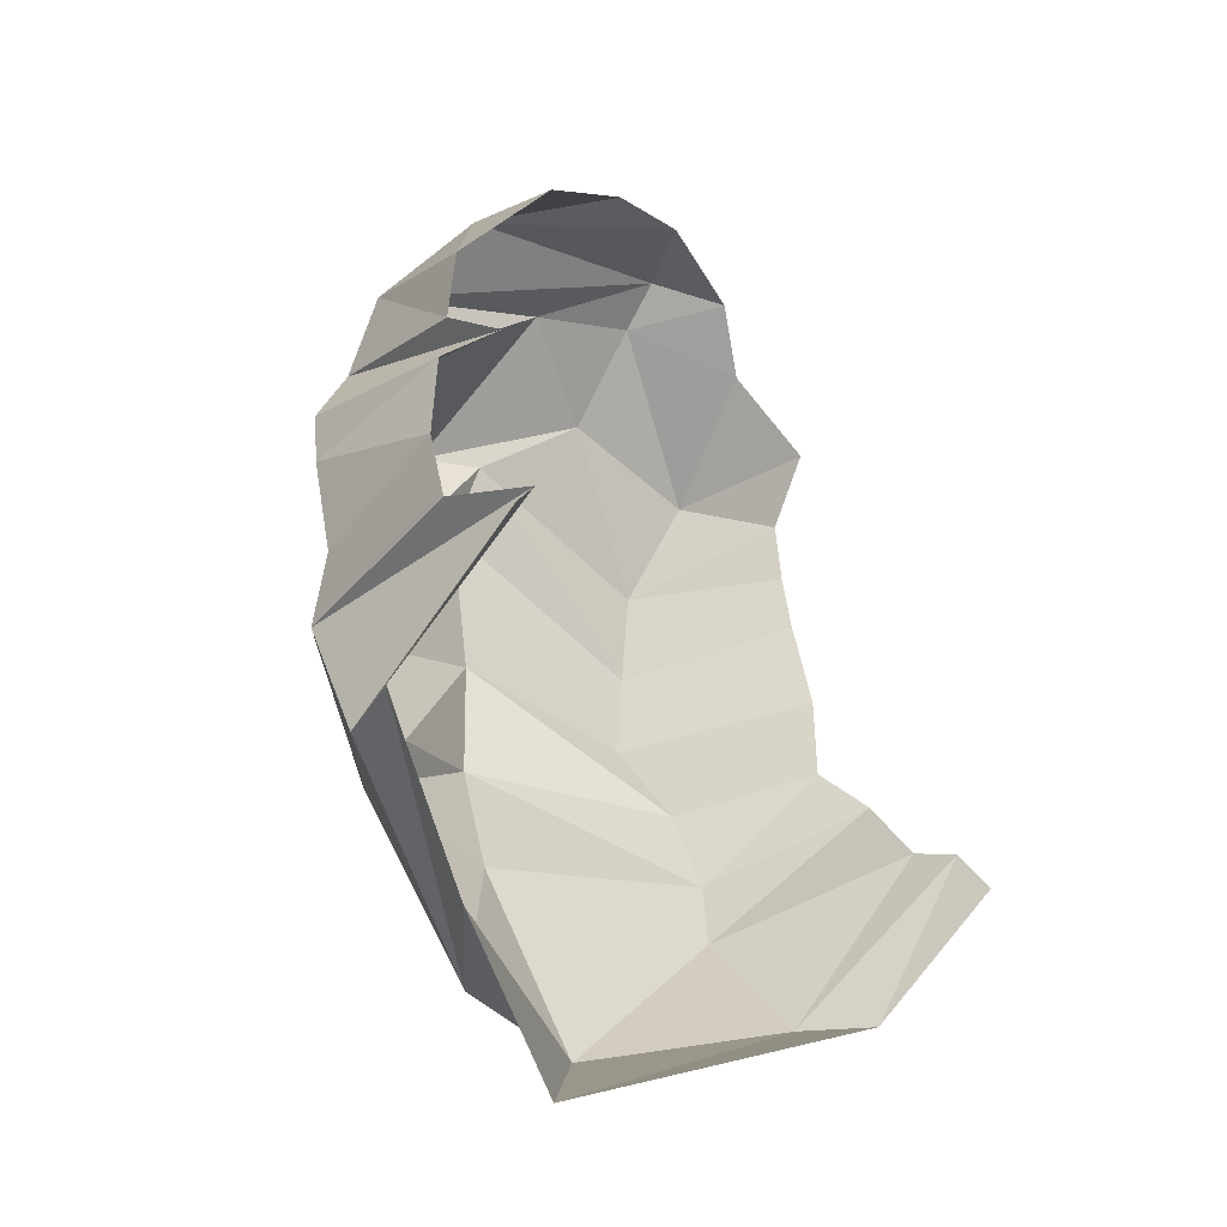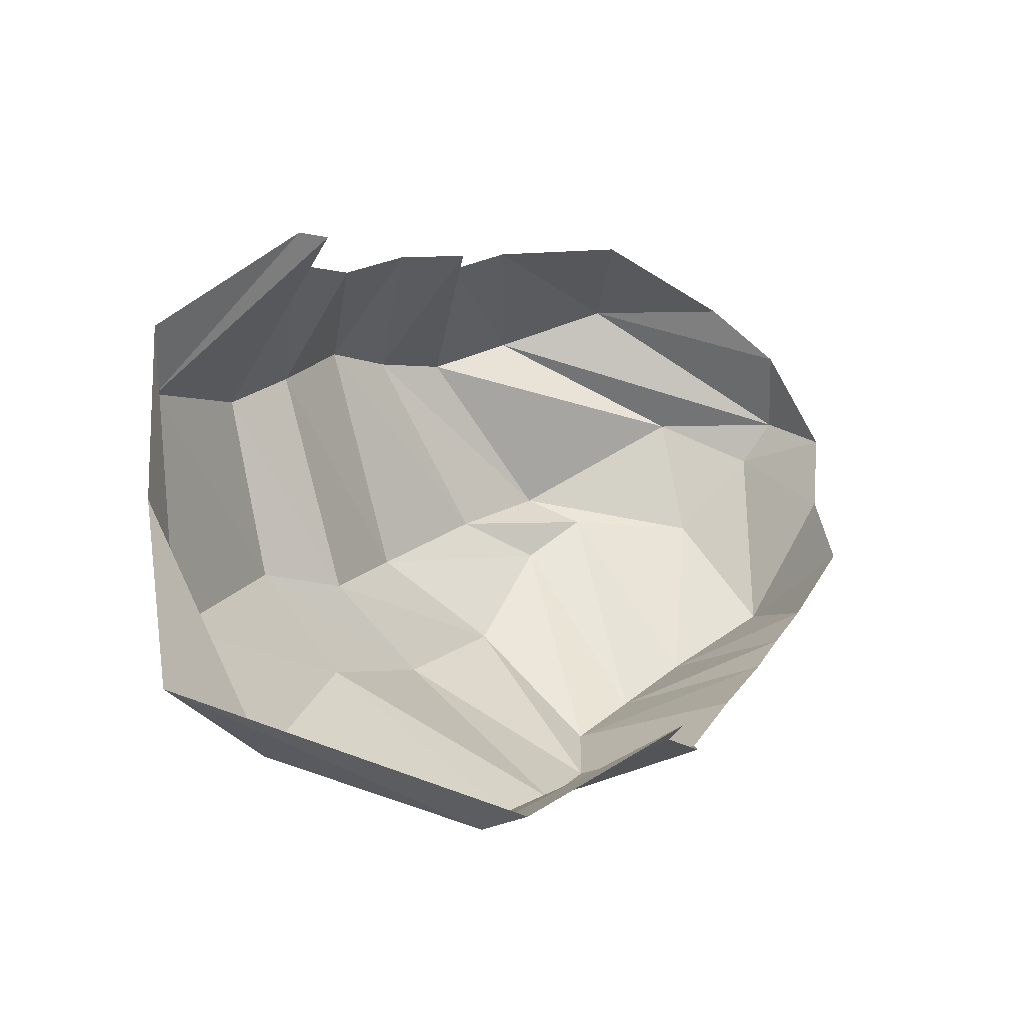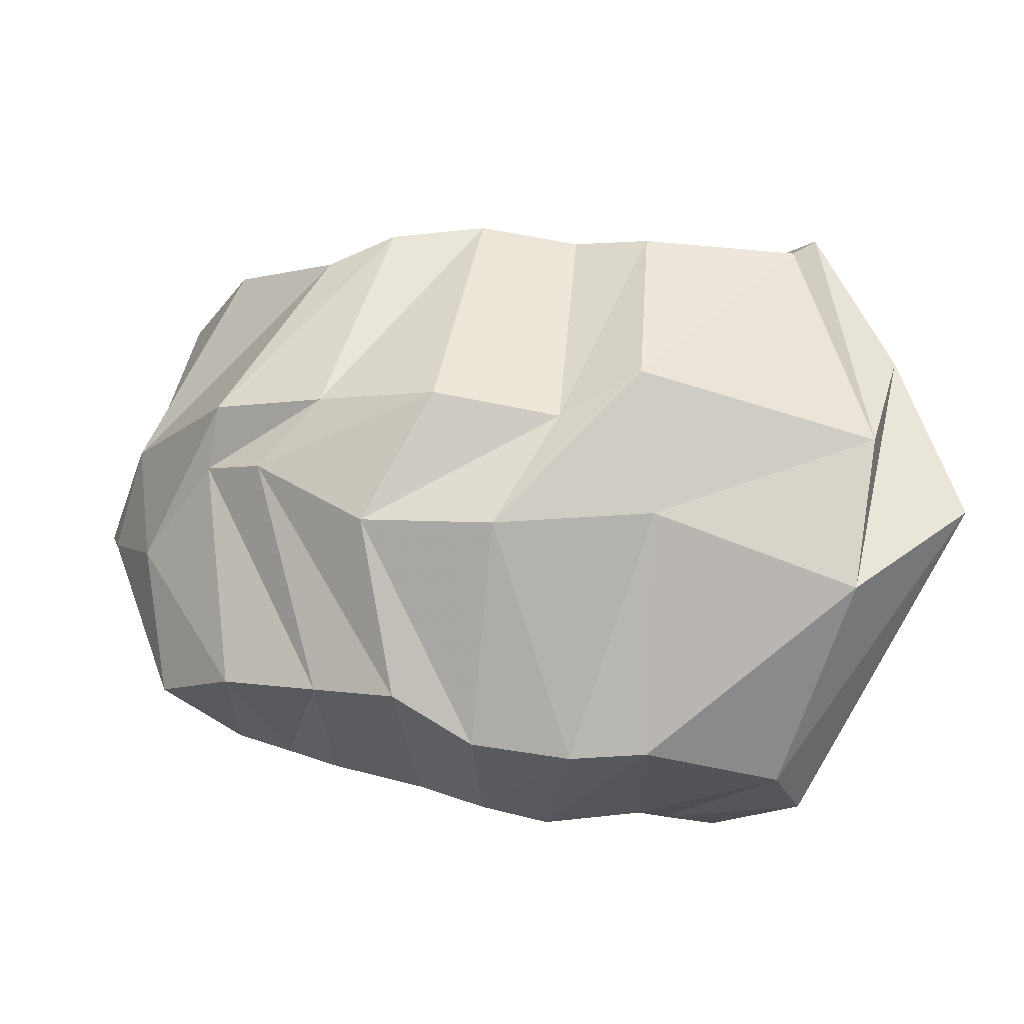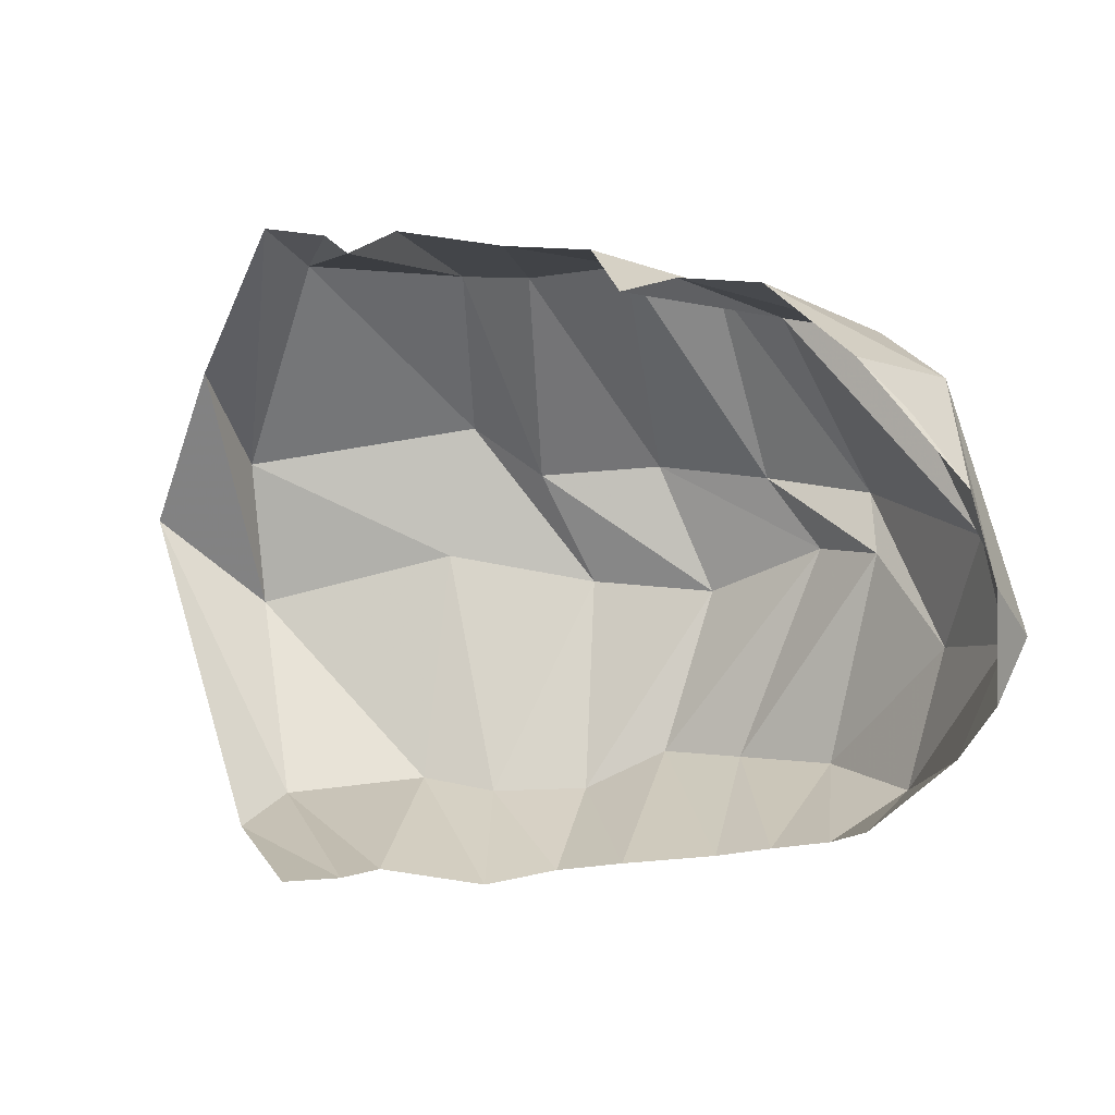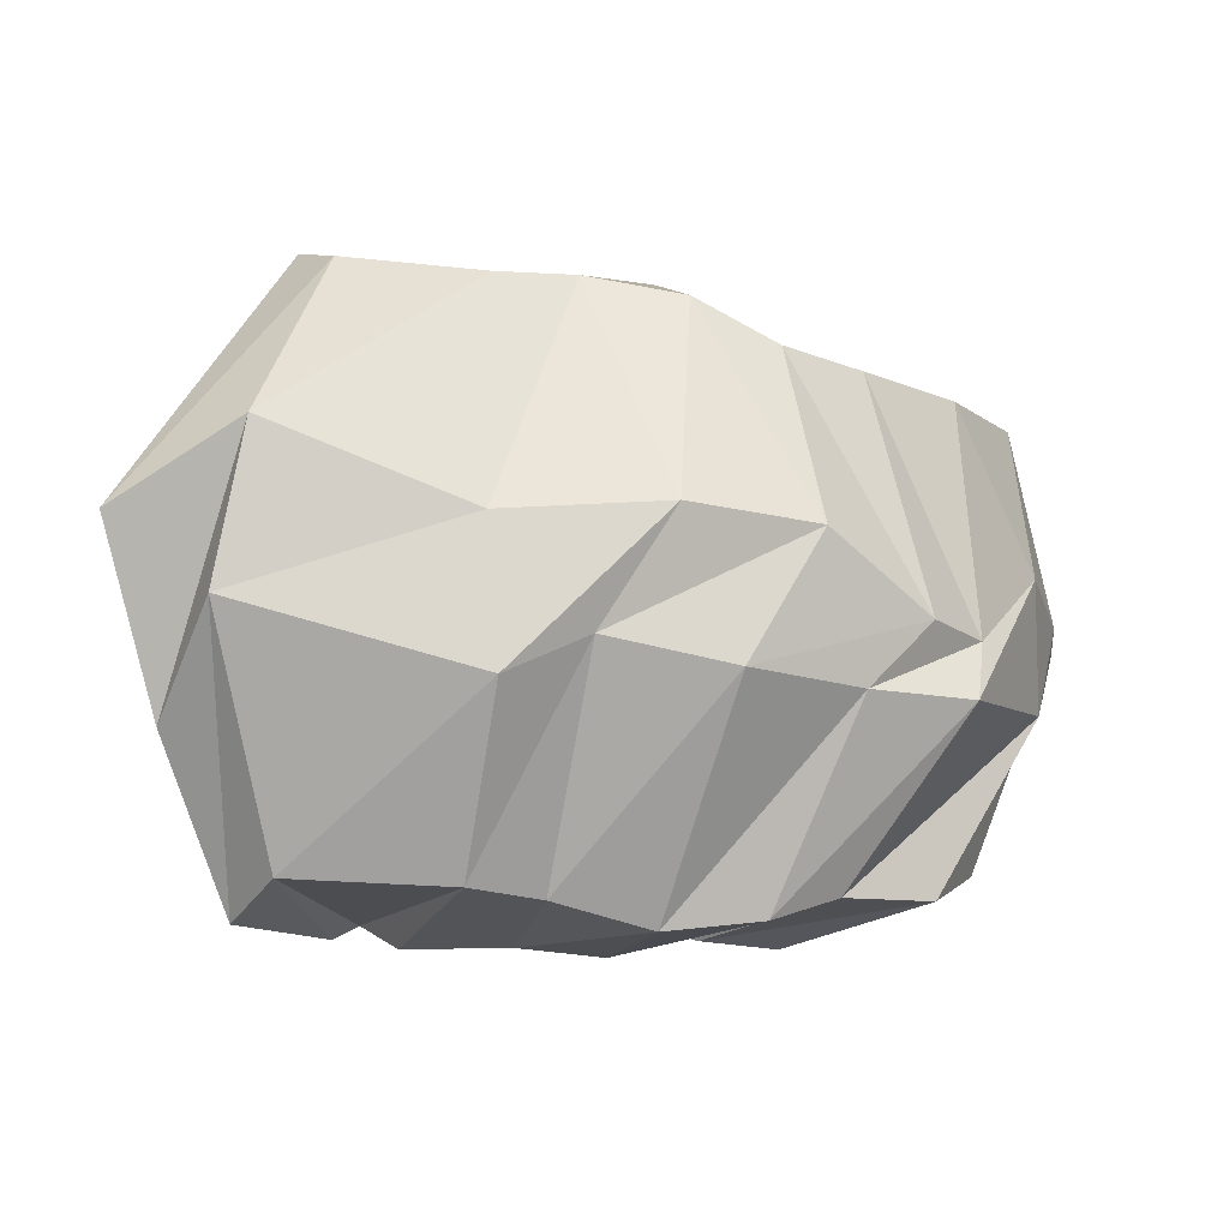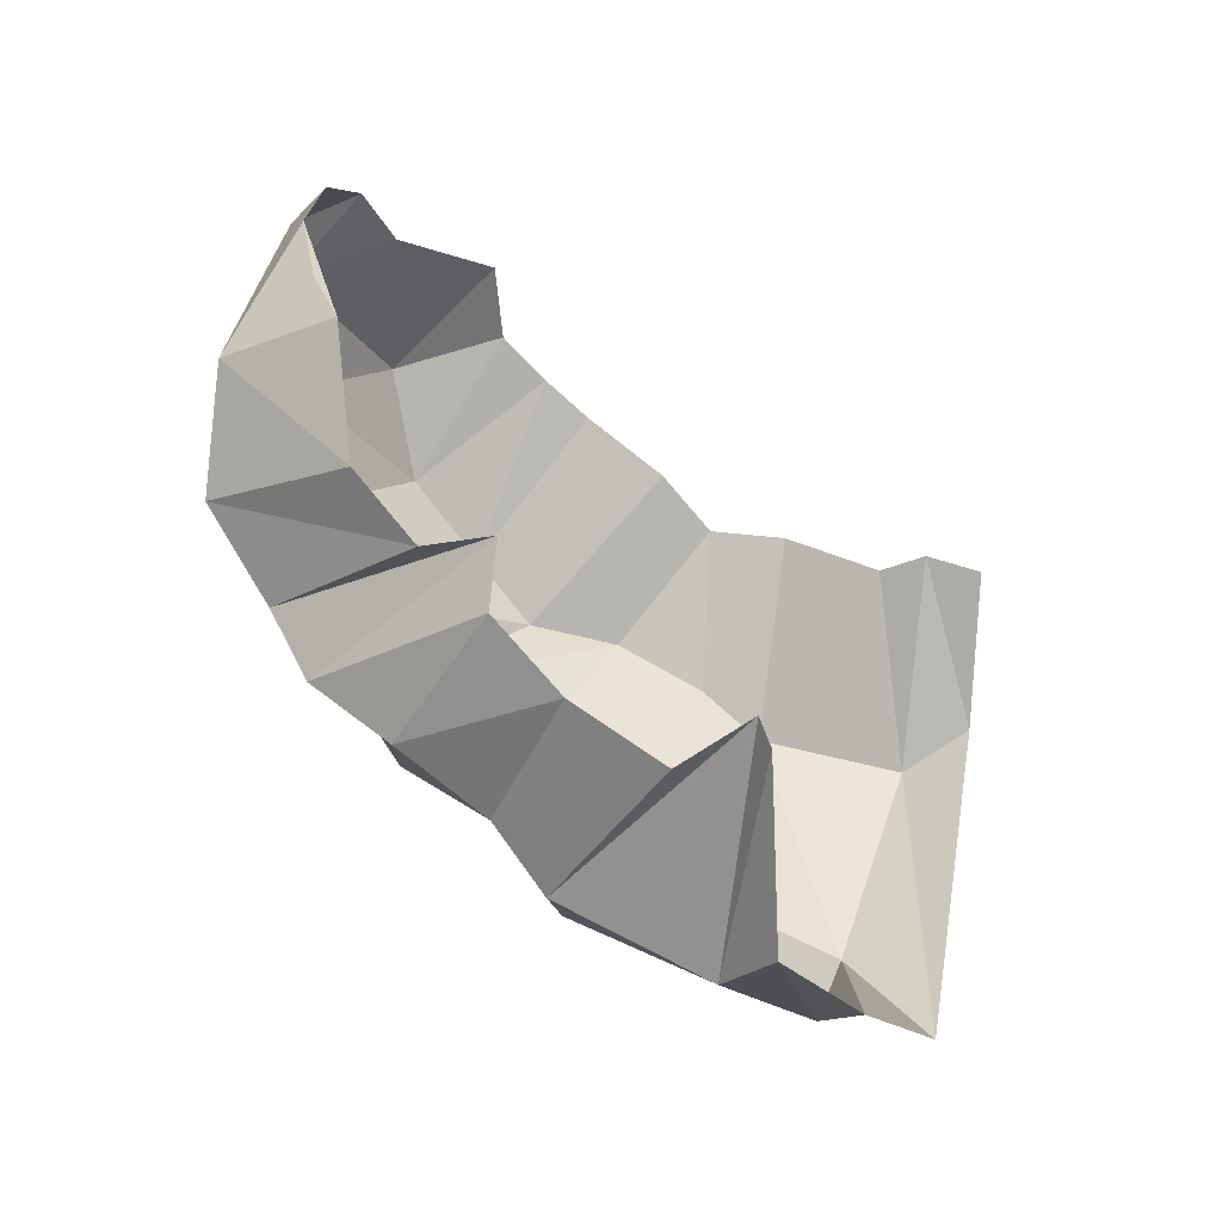
<metadata>
{"format":"obj","ext":"obj","renderer":"f3d","projection":"perspective","resolution":1024,"background":"white","views":[{"elev":37.0,"azim":-103.7,"up":"+Y"},{"elev":5.4,"azim":-65.4,"up":"+Y"},{"elev":-50.7,"azim":174.0,"up":"+Y"},{"elev":47.6,"azim":2.7,"up":"+Y"},{"elev":-61.5,"azim":-6.6,"up":"+Z"},{"elev":68.6,"azim":-148.4,"up":"+Y"}]}
</metadata>
<code>
v 146.2 49.14 204.3
v 162 47.49 201.2
v 171.8 40.88 193.1
v 201.3 32.25 191.1
v 221.6 28.99 182.8
v 240.4 39.16 186.7
v 266.7 46.64 188.1
v 281.8 52.92 189.4
v 297.5 60.23 191.7
v 305.6 78.77 201.2
v 127.7 26.2 169.7
v 138.3 18.38 151.1
v 178.7 13.41 139.6
v 200.4 13.63 143.9
v 228.6 15.35 142.7
v 252.4 21.96 132.5
v 274.8 29.49 139.4
v 301 38.57 147.7
v 320.9 54.65 168.6
v 328.5 94.03 187.7
v 92.71 59.44 78.54
v 125.1 35.94 90.02
v 183.3 50.14 80.57
v 228.7 44.13 83.8
v 265.4 50.48 91.76
v 296.5 74.91 94.99
v 311.7 85.71 106.1
v 329.7 83.22 139.2
v 342.3 106.8 157.3
v 336.5 114.6 185.6
v 110 108.4 62.86
v 120.8 71 63.95
v 189.7 77.95 51.78
v 211.5 72.55 66
v 247.7 76.3 64.1
v 280 86.8 77.84
v 310 92.8 88.38
v 336.1 118.8 128.8
v 345.3 119.9 165.6
v 333.8 143.2 169.7
v 131.1 155.9 51.73
v 141.5 136 44.54
v 186.9 131.7 42.15
v 207.1 138.5 49.71
v 235.4 145.8 51.46
v 262.3 141.9 55
v 281.1 140.8 66.32
v 307.8 147.9 79.28
v 322.6 159.2 109.1
v 326.2 159.8 151.4
v 154.3 182.4 85.76
v 161.1 181.2 91.4
v 172.1 174 72.75
v 201.6 171.8 75.13
v 226.2 177.1 81.89
v 234.5 177.4 99.02
v 249.8 173.6 88.24
v 272.5 178.8 95.23
v 296 180.8 125.2
v 310.9 170.8 135.3
g foo
f 1 11 2
f 11 12 2
f 2 12 3
f 12 13 3
f 3 13 4
f 13 14 4
f 4 14 5
f 14 15 5
f 5 15 6
f 15 16 6
f 6 16 7
f 16 17 7
f 7 17 8
f 17 18 8
f 8 18 9
f 18 19 9
f 9 19 10
f 19 20 10
f 11 21 12
f 21 22 12
f 12 22 13
f 22 23 13
f 13 23 14
f 23 24 14
f 14 24 15
f 24 25 15
f 15 25 16
f 25 26 16
f 16 26 17
f 26 27 17
f 17 27 18
f 27 28 18
f 18 28 19
f 28 29 19
f 19 29 20
f 29 30 20
f 21 31 22
f 31 32 22
f 22 32 23
f 32 33 23
f 23 33 24
f 33 34 24
f 24 34 25
f 34 35 25
f 25 35 26
f 35 36 26
f 26 36 27
f 36 37 27
f 27 37 28
f 37 38 28
f 28 38 29
f 38 39 29
f 29 39 30
f 39 40 30
f 31 41 32
f 41 42 32
f 32 42 33
f 42 43 33
f 33 43 34
f 43 44 34
f 34 44 35
f 44 45 35
f 35 45 36
f 45 46 36
f 36 46 37
f 46 47 37
f 37 47 38
f 47 48 38
f 38 48 39
f 48 49 39
f 39 49 40
f 49 50 40
f 41 51 42
f 51 52 42
f 42 52 43
f 52 53 43
f 43 53 44
f 53 54 44
f 44 54 45
f 54 55 45
f 45 55 46
f 55 56 46
f 46 56 47
f 56 57 47
f 47 57 48
f 57 58 48
f 48 58 49
f 58 59 49
f 49 59 50
f 59 60 50
g

</code>
